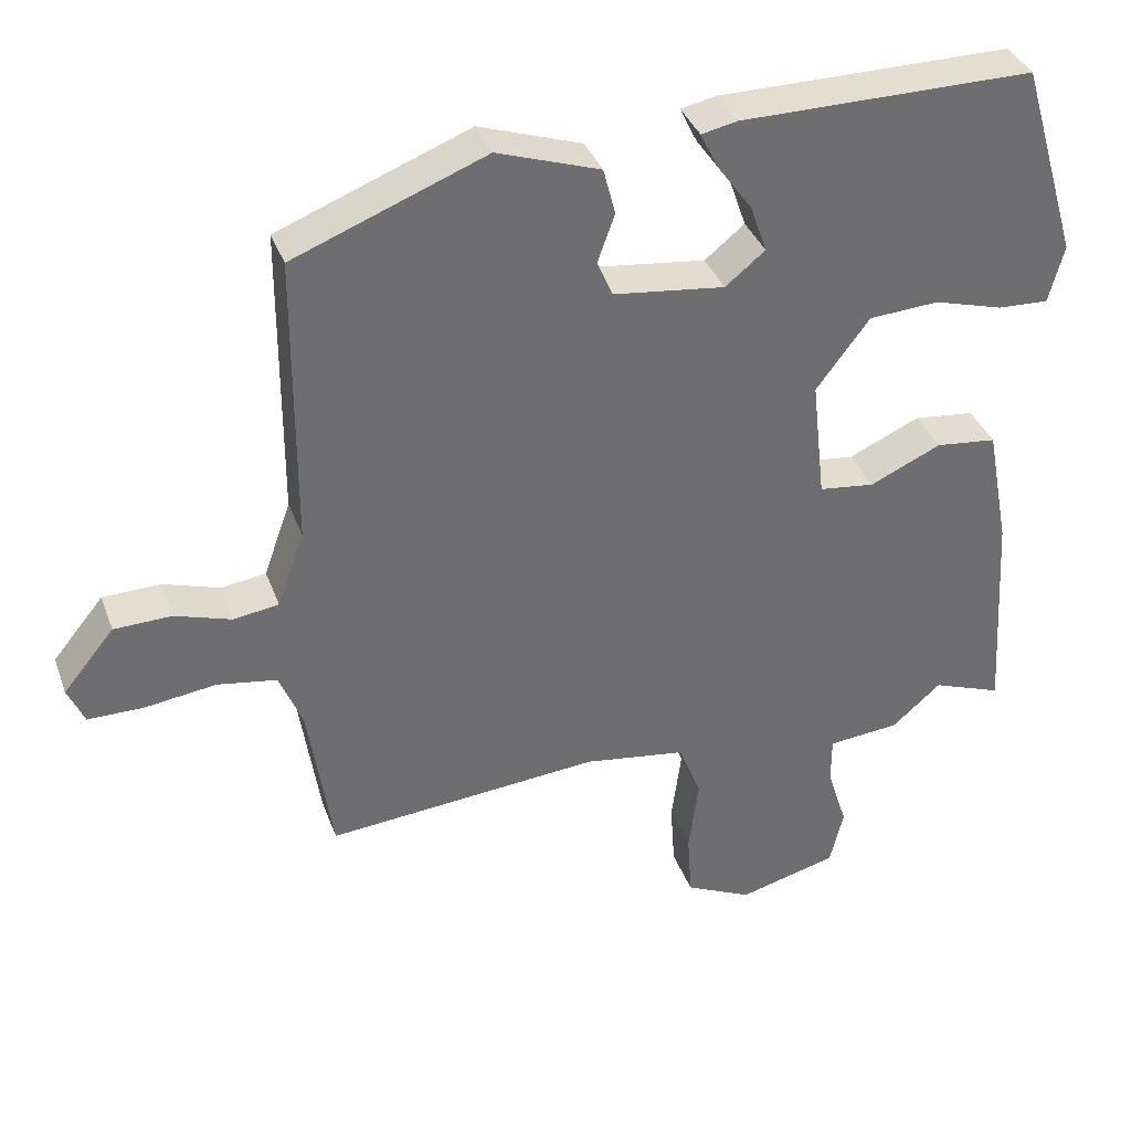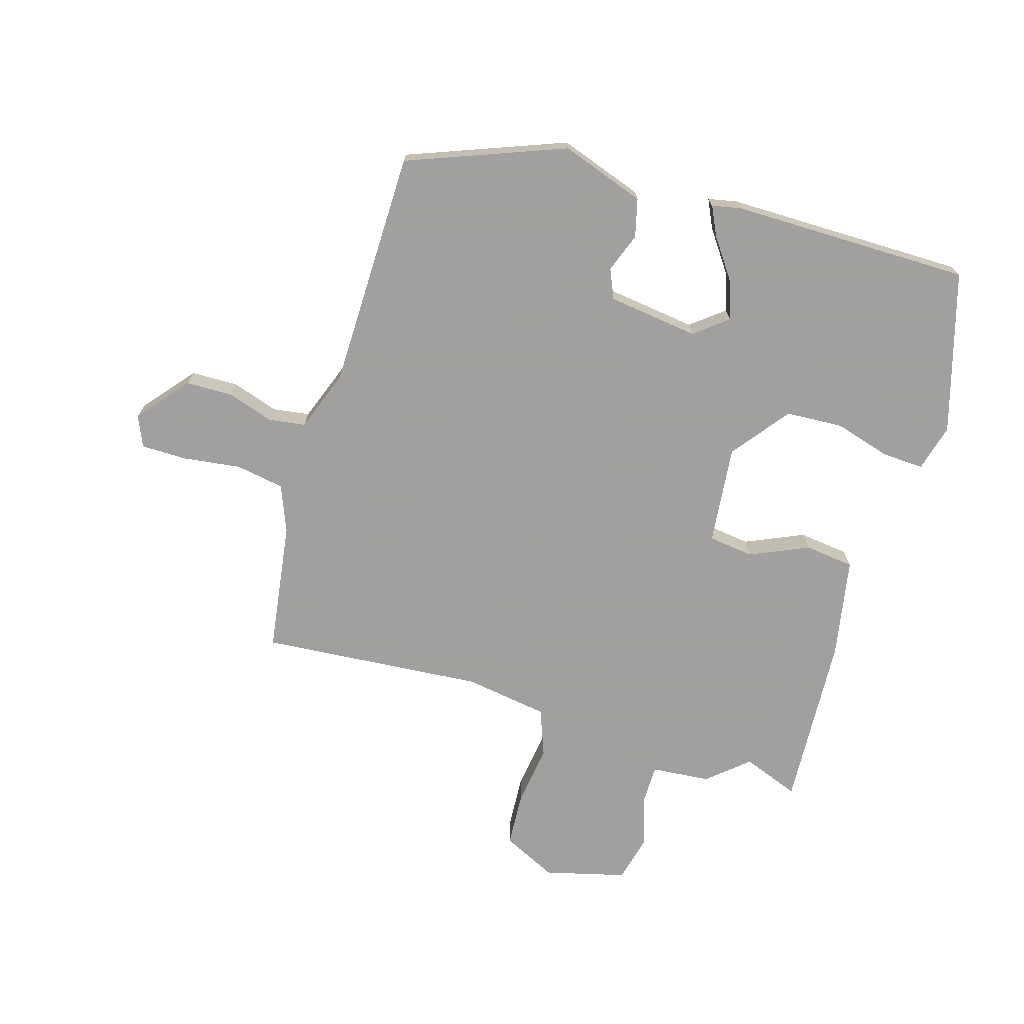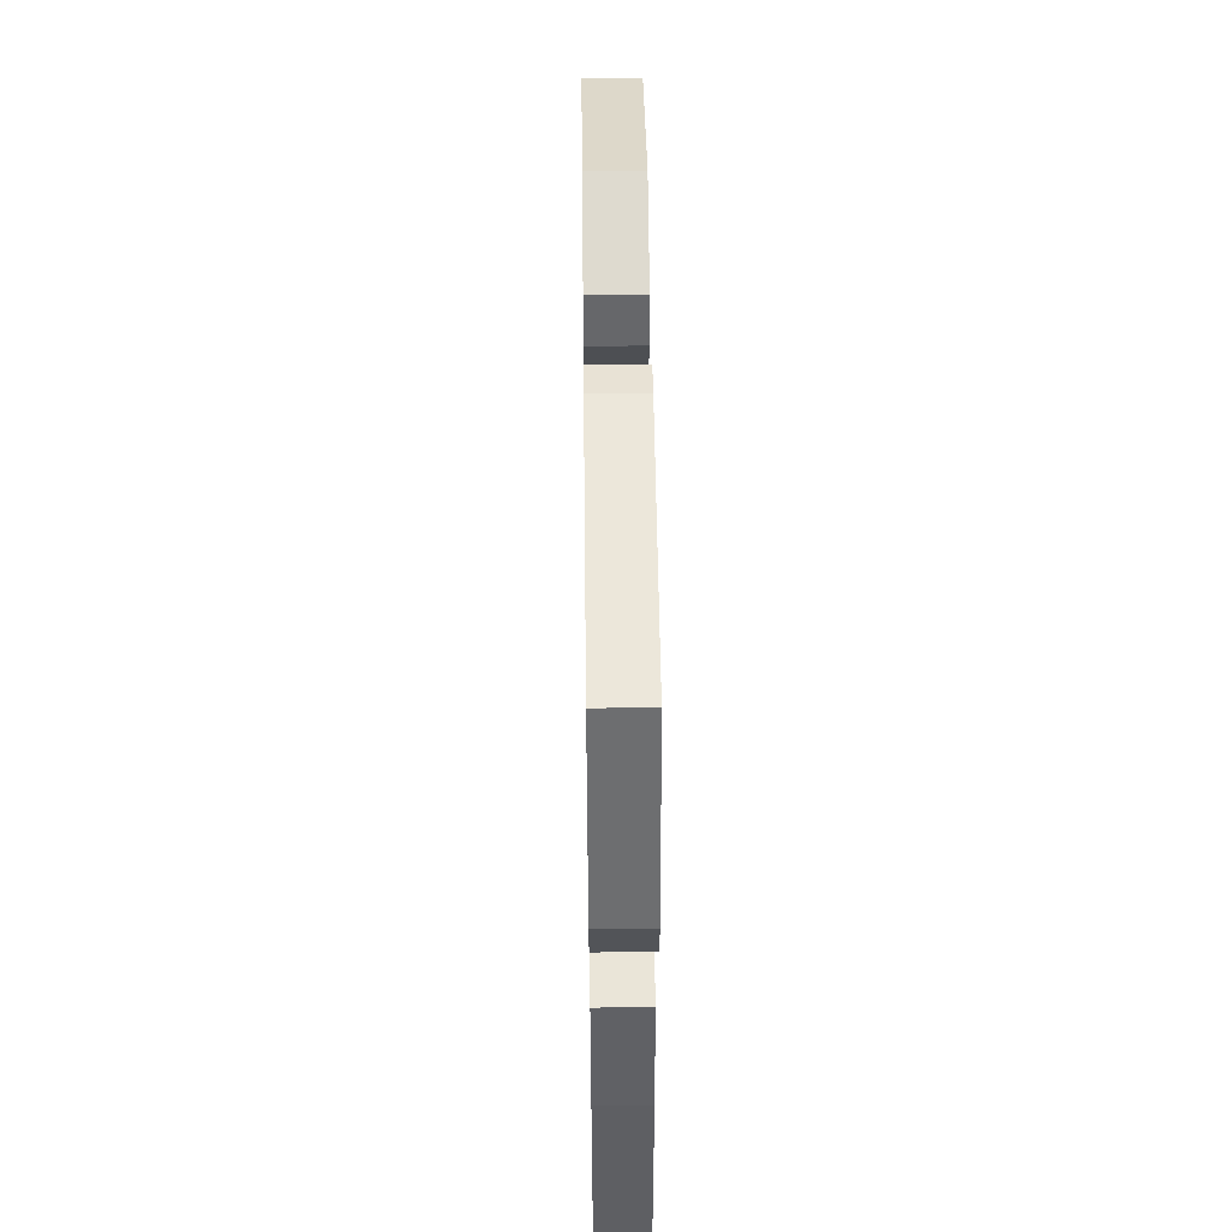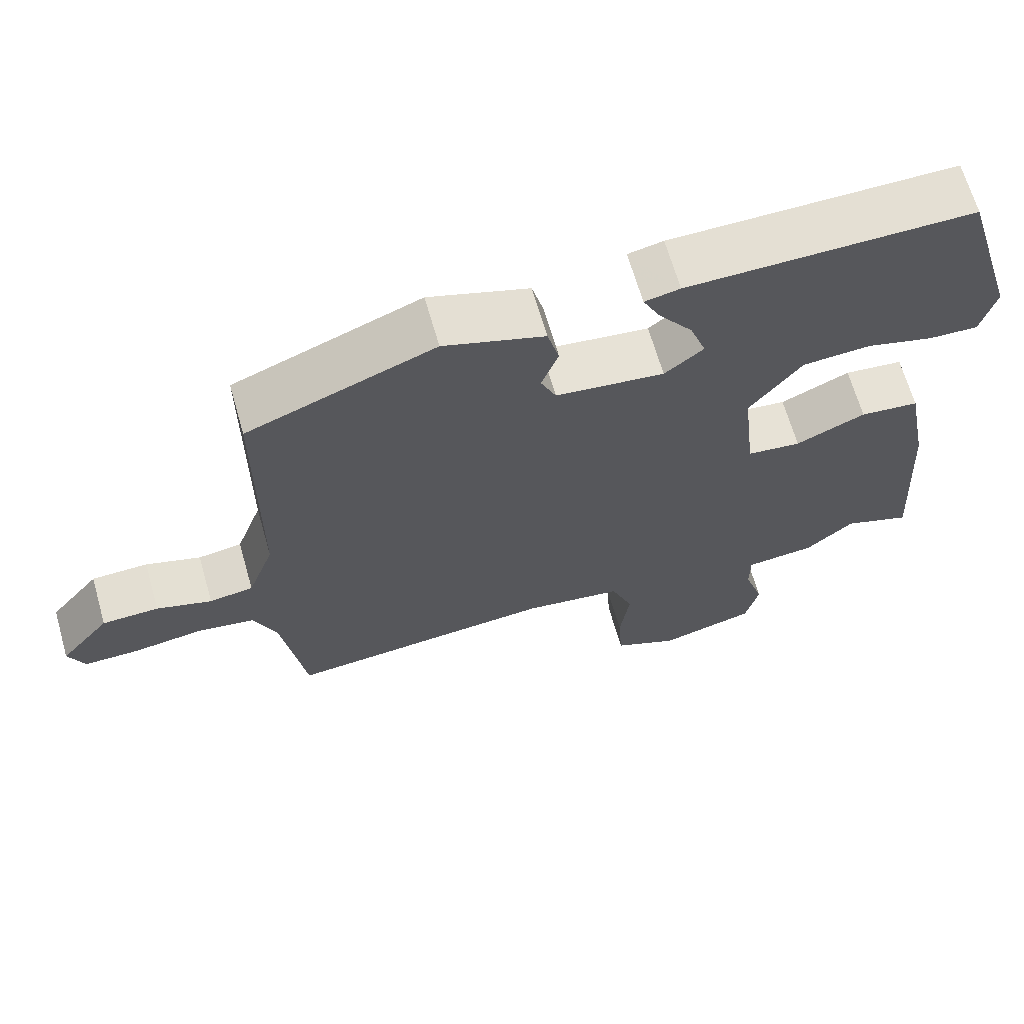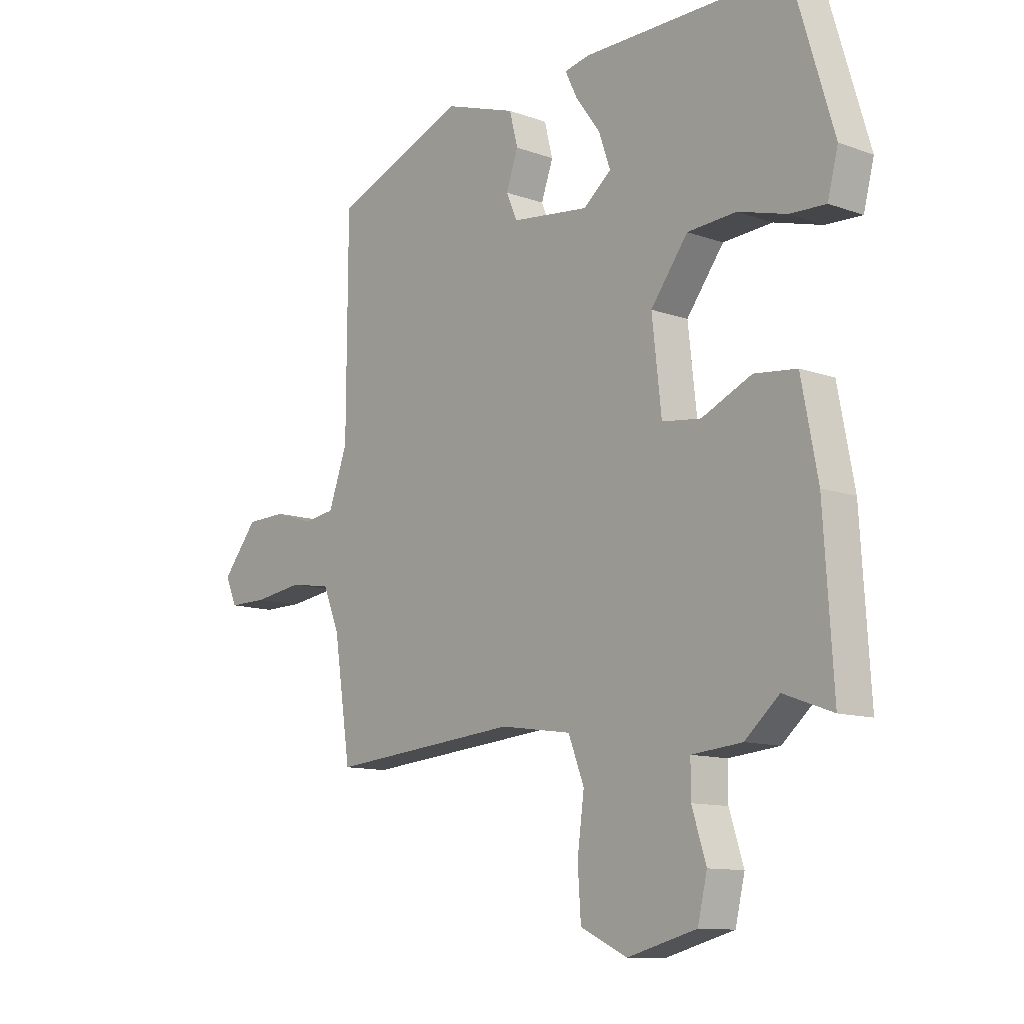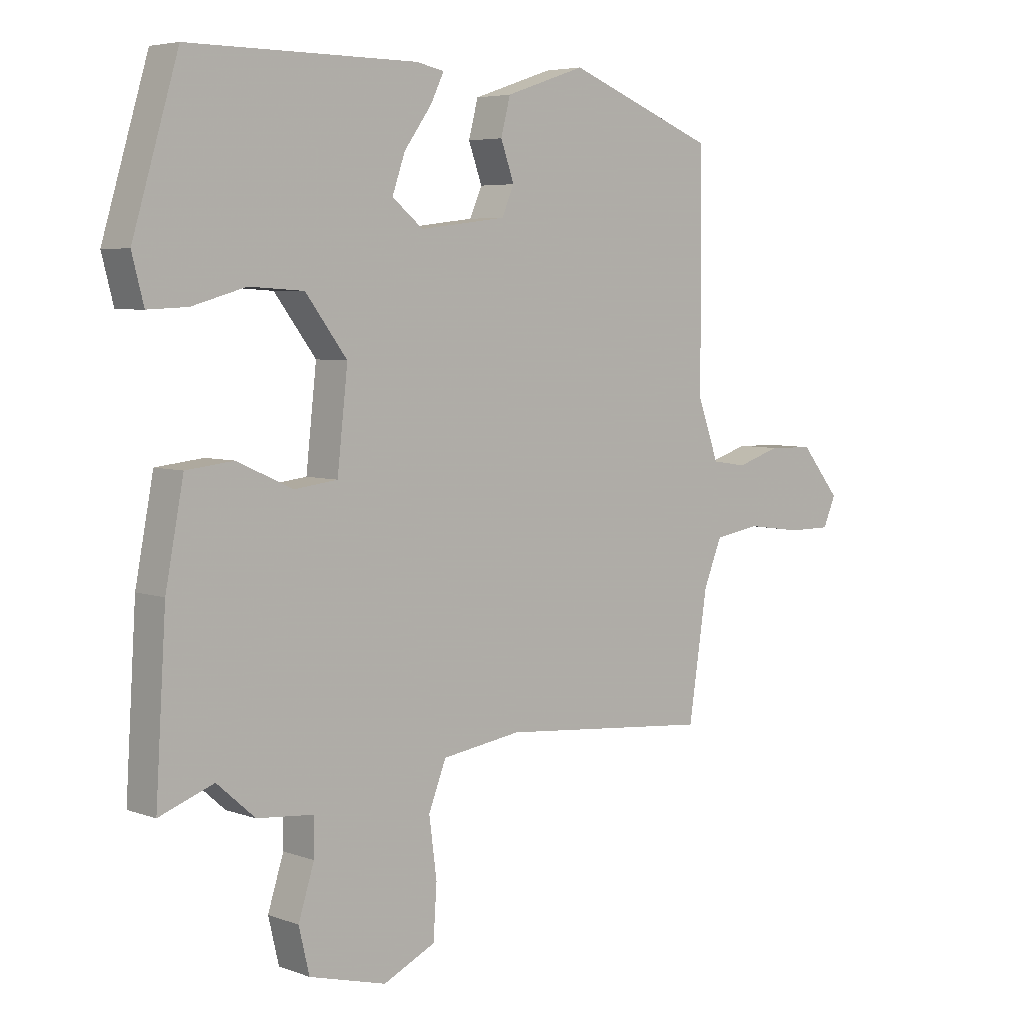
<metadata>
{"format":"obj","ext":"obj","renderer":"f3d","projection":"perspective","resolution":1024,"background":"white","views":[{"elev":36.4,"azim":-18.8,"up":"+Z"},{"elev":-71.9,"azim":-17.1,"up":"+Y"},{"elev":52.5,"azim":89.3,"up":"+Z"},{"elev":66.5,"azim":-16.0,"up":"+Z"},{"elev":-11.3,"azim":48.8,"up":"+Z"},{"elev":5.3,"azim":138.2,"up":"+Z"}]}
</metadata>
<code>
v 0.462 0.07 0.488
v 0.54 0.07 0.227
v 0.52 0.07 0.15
v 0.452 0.07 0.153
v 0.36 0.07 0.179
v 0.267 0.07 0.173
v 0.196 0.07 0.079
v 0.214 0.07 -0.082
v 0.288 0.07 -0.091
v 0.383 0.07 -0.048
v 0.464 0.07 -0.057
v 0.495 0.07 -0.219
v 0.513 0.07 -0.505
v 0.42 0.07 -0.471
v 0.355 0.07 -0.528
v 0.259 0.07 -0.537
v 0.259 0.07 -0.6
v 0.286 0.07 -0.685
v 0.268 0.07 -0.761
v 0.136 0.07 -0.796
v 0.047 0.07 -0.754
v 0.041 0.07 -0.665
v 0.054 0.07 -0.566
v 0.024 0.07 -0.489
v -0.112 0.07 -0.469
v -0.476 0.07 -0.501
v -0.508 0.07 -0.289
v -0.539 0.07 -0.213
v -0.618 0.07 -0.2
v -0.713 0.07 -0.213
v -0.787 0.07 -0.213
v -0.809 0.07 -0.163
v -0.741 0.07 -0.08
v -0.664 0.07 -0.078
v -0.589 0.07 -0.102
v -0.529 0.07 -0.093
v -0.493 0.07 0.007
v -0.491 0.07 0.396
v -0.236 0.07 0.496
v -0.099 0.07 0.45
v -0.083 0.07 0.388
v -0.106 0.07 0.324
v -0.085 0.07 0.276
v 0.063 0.07 0.258
v 0.116 0.07 0.301
v 0.094 0.07 0.364
v 0.047 0.07 0.429
v 0.024 0.07 0.476
v 0.072 0.07 0.486
v 0.462 0 0.488
v 0.54 0 0.227
v 0.52 0 0.15
v 0.452 0 0.153
v 0.36 0 0.179
v 0.267 0 0.173
v 0.196 0 0.079
v 0.214 0 -0.082
v 0.288 0 -0.091
v 0.383 0 -0.048
v 0.464 0 -0.057
v 0.495 0 -0.219
v 0.513 0 -0.505
v 0.42 0 -0.471
v 0.355 0 -0.528
v 0.259 0 -0.537
v 0.259 0 -0.6
v 0.286 0 -0.685
v 0.268 0 -0.761
v 0.136 0 -0.796
v 0.047 0 -0.754
v 0.041 0 -0.665
v 0.054 0 -0.566
v 0.024 0 -0.489
v -0.112 0 -0.469
v -0.476 0 -0.501
v -0.508 0 -0.289
v -0.539 0 -0.213
v -0.618 0 -0.2
v -0.713 0 -0.213
v -0.787 0 -0.213
v -0.809 0 -0.163
v -0.741 0 -0.08
v -0.664 0 -0.078
v -0.589 0 -0.102
v -0.529 0 -0.093
v -0.493 0 0.007
v -0.491 0 0.396
v -0.236 0 0.496
v -0.099 0 0.45
v -0.083 0 0.388
v -0.106 0 0.324
v -0.085 0 0.276
v 0.063 0 0.258
v 0.116 0 0.301
v 0.094 0 0.364
v 0.047 0 0.429
v 0.024 0 0.476
v 0.072 0 0.486
f 46 47 48 49
f 45 46 49 1
f 44 45 1 2
f 39 40 41 42
f 37 38 39 42
f 36 37 42 43
f 32 33 34 35
f 32 35 36
f 29 30 31 32
f 28 29 32 36
f 27 28 36 43
f 25 26 27 43
f 20 21 22 23
f 18 19 20 23
f 17 18 23 24
f 16 17 24
f 14 15 16 24
f 11 12 13 14
f 9 10 11 14
f 8 9 14 24
f 7 8 24 25
f 2 3 4 5
f 44 2 5 6
f 7 25 43 44
f 6 7 44
f 98 97 96 95
f 50 98 95 94
f 51 50 94 93
f 91 90 89 88
f 91 88 87 86
f 92 91 86 85
f 84 83 82 81
f 85 84 81
f 81 80 79 78
f 85 81 78 77
f 92 85 77 76
f 92 76 75 74
f 72 71 70 69
f 72 69 68 67
f 73 72 67 66
f 73 66 65
f 73 65 64 63
f 63 62 61 60
f 63 60 59 58
f 73 63 58 57
f 74 73 57 56
f 54 53 52 51
f 55 54 51 93
f 93 92 74 56
f 93 56 55
f 1 50 51 2
f 2 51 52 3
f 3 52 53 4
f 4 53 54 5
f 5 54 55 6
f 6 55 56 7
f 7 56 57 8
f 8 57 58 9
f 9 58 59 10
f 10 59 60 11
f 11 60 61 12
f 12 61 62 13
f 13 62 63 14
f 14 63 64 15
f 15 64 65 16
f 16 65 66 17
f 17 66 67 18
f 18 67 68 19
f 19 68 69 20
f 20 69 70 21
f 21 70 71 22
f 22 71 72 23
f 23 72 73 24
f 24 73 74 25
f 25 74 75 26
f 26 75 76 27
f 27 76 77 28
f 28 77 78 29
f 29 78 79 30
f 30 79 80 31
f 31 80 81 32
f 32 81 82 33
f 33 82 83 34
f 34 83 84 35
f 35 84 85 36
f 36 85 86 37
f 37 86 87 38
f 38 87 88 39
f 39 88 89 40
f 40 89 90 41
f 41 90 91 42
f 42 91 92 43
f 43 92 93 44
f 44 93 94 45
f 45 94 95 46
f 46 95 96 47
f 47 96 97 48
f 48 97 98 49
f 49 98 50 1

</code>
